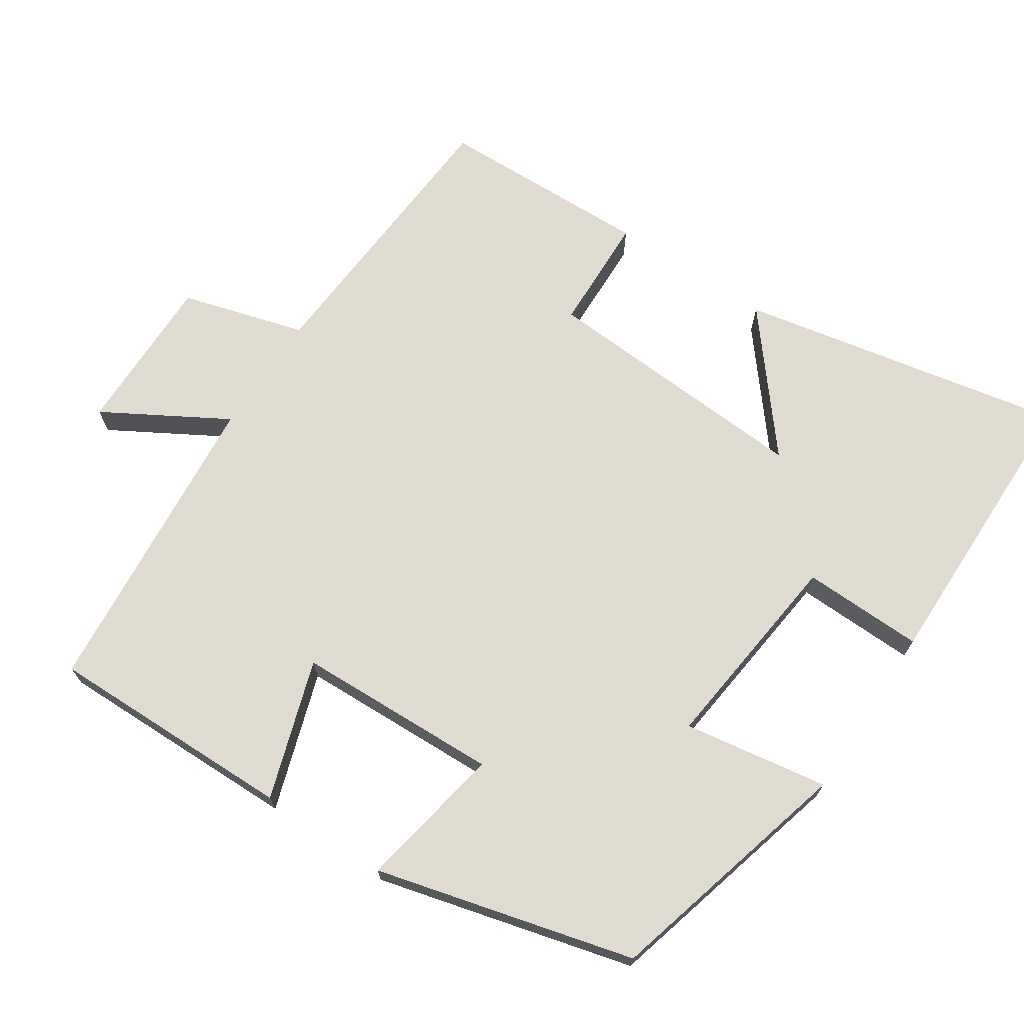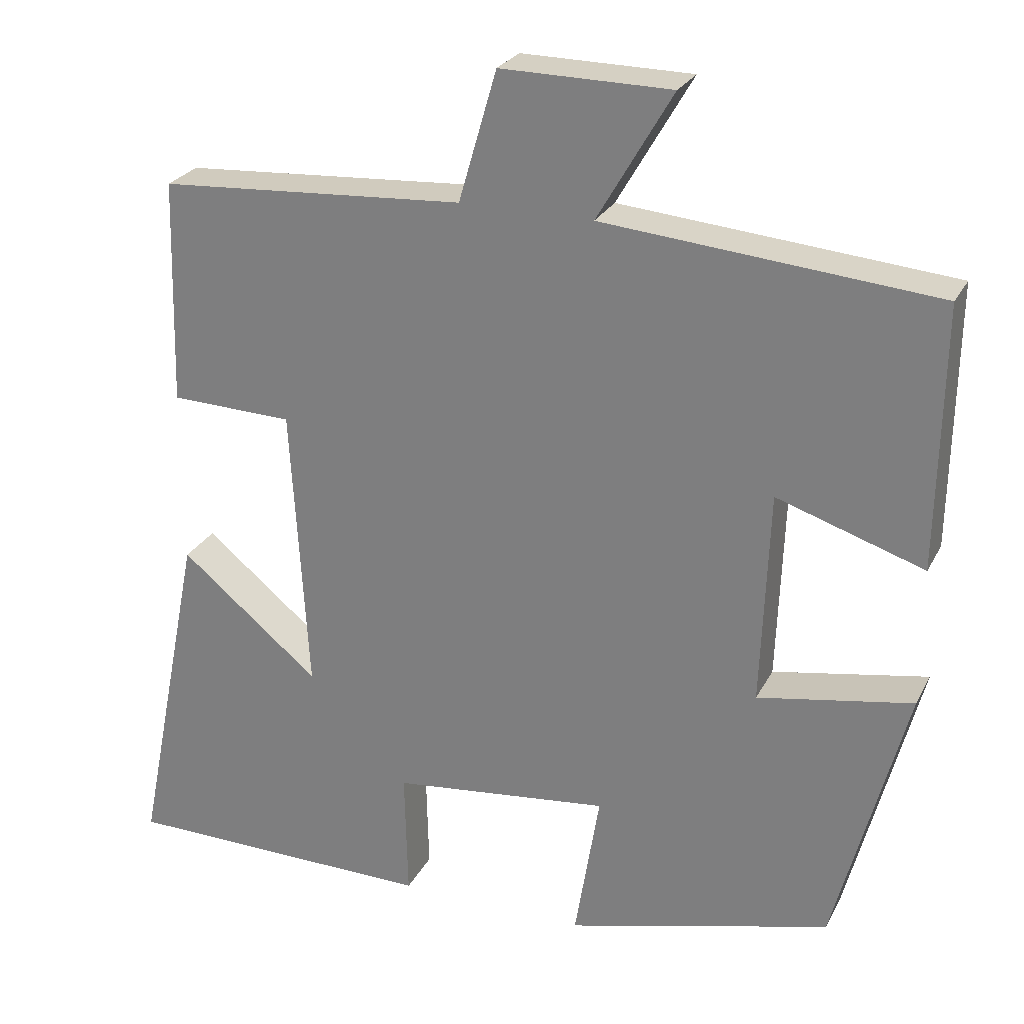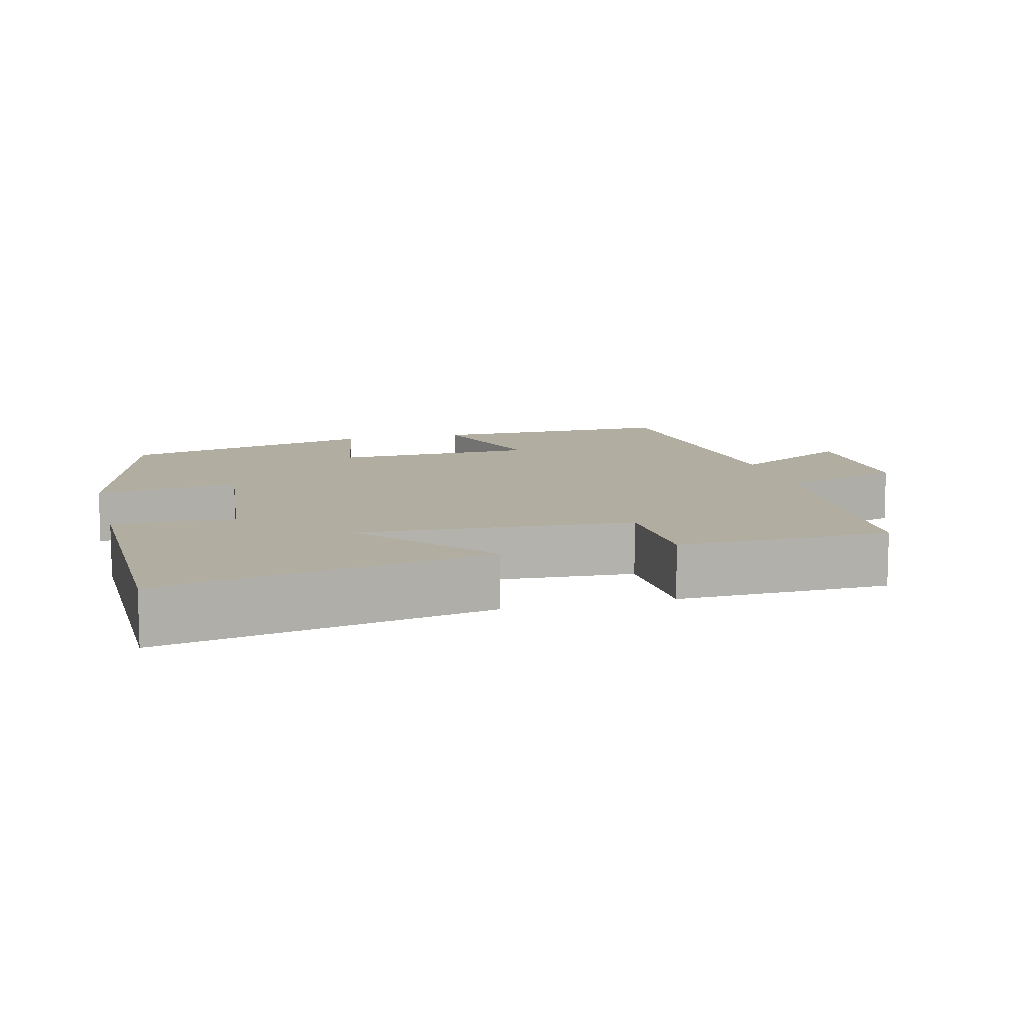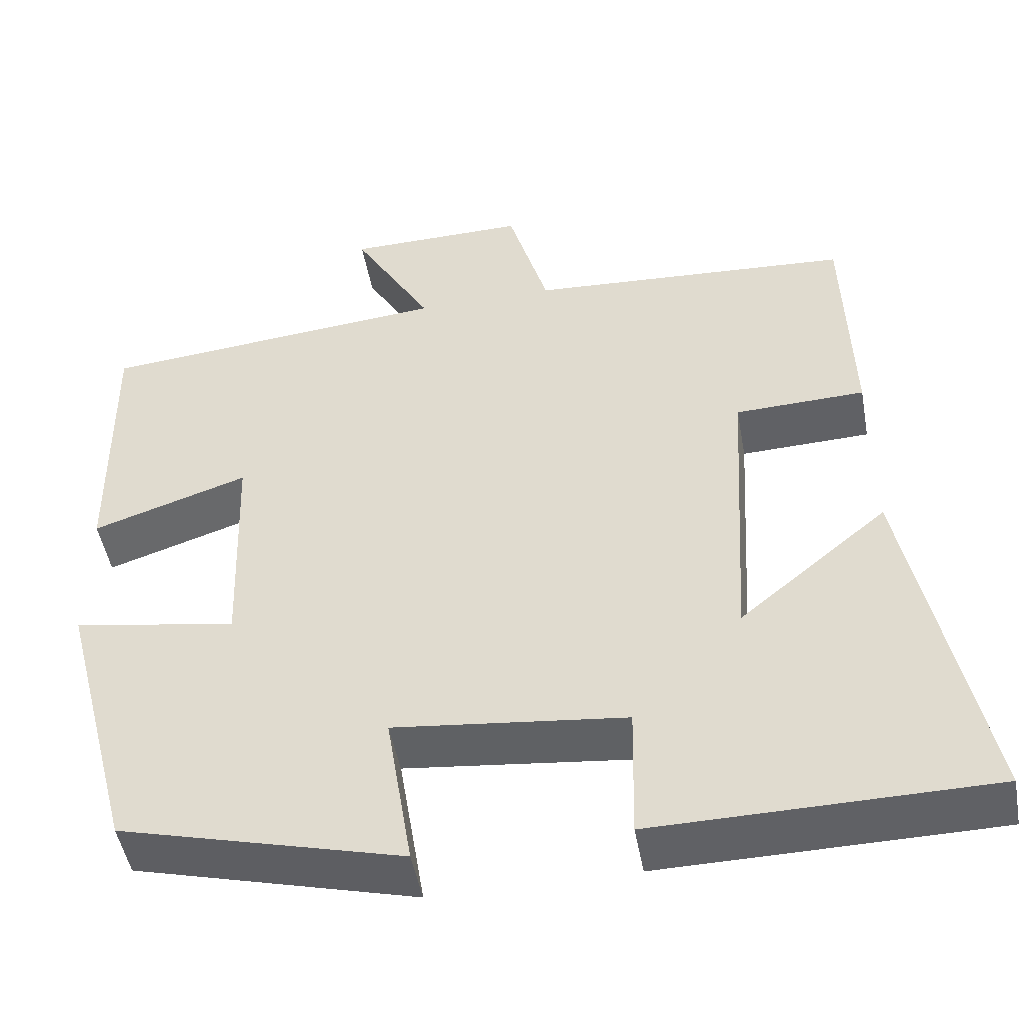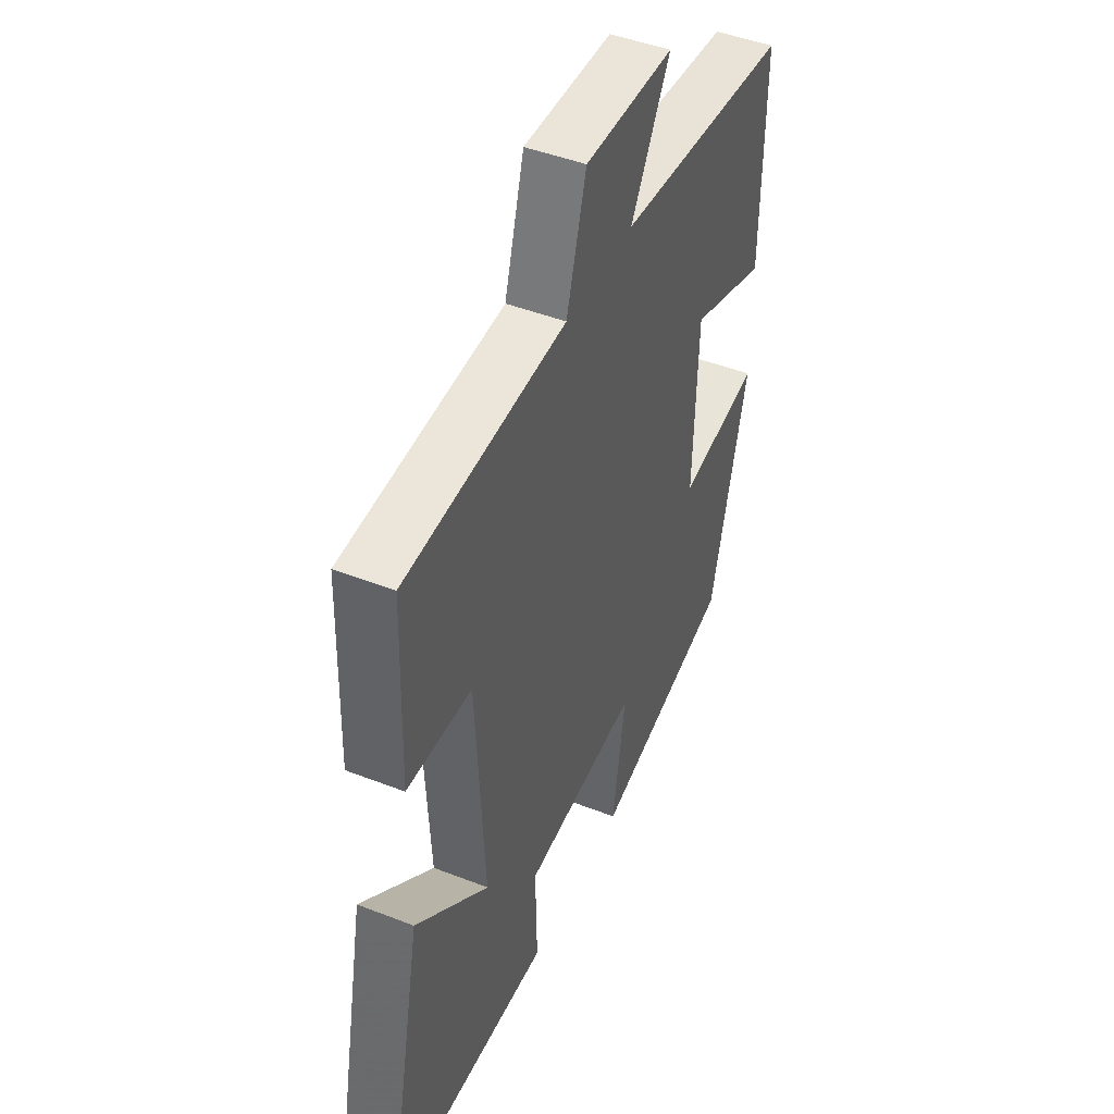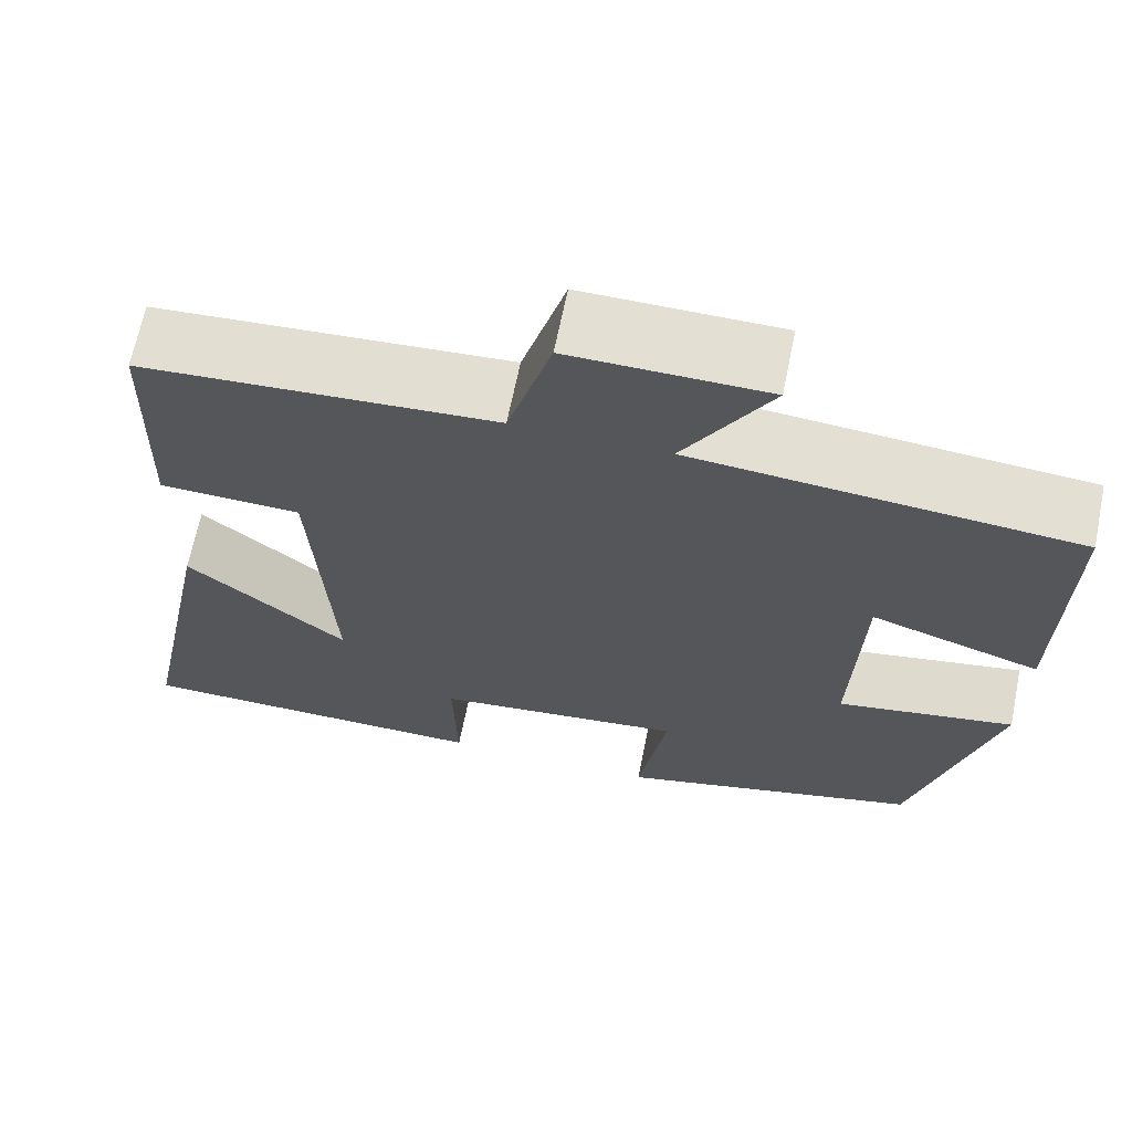
<metadata>
{"format":"obj","ext":"obj","renderer":"f3d","projection":"perspective","resolution":1024,"background":"white","views":[{"elev":70.0,"azim":123.6,"up":"+Y"},{"elev":25.9,"azim":22.3,"up":"+Z"},{"elev":10.4,"azim":-104.3,"up":"+Y"},{"elev":-48.7,"azim":-169.7,"up":"+Z"},{"elev":45.7,"azim":-65.8,"up":"+Z"},{"elev":66.6,"azim":11.5,"up":"+Z"}]}
</metadata>
<code>
v -0.492 0.07 0.474
v -0.096 0.07 0.5
v -0.047 0.07 0.669
v 0.173 0.07 0.667
v 0.076 0.07 0.5
v 0.505 0.07 0.462
v 0.5 0.07 0.123
v 0.31 0.07 0.185
v 0.3 0.07 -0.093
v 0.5 0.07 -0.057
v 0.408 0.07 -0.409
v 0.064 0.07 -0.5
v 0.096 0.07 -0.302
v -0.186 0.07 -0.334
v -0.182 0.07 -0.5
v -0.589 0.07 -0.496
v -0.5 0.07 -0.048
v -0.319 0.07 -0.197
v -0.341 0.07 0.177
v -0.5 0.07 0.182
v -0.492 0 0.474
v -0.096 0 0.5
v -0.047 0 0.669
v 0.173 0 0.667
v 0.076 0 0.5
v 0.505 0 0.462
v 0.5 0 0.123
v 0.31 0 0.185
v 0.3 0 -0.093
v 0.5 0 -0.057
v 0.408 0 -0.409
v 0.064 0 -0.5
v 0.096 0 -0.302
v -0.186 0 -0.334
v -0.182 0 -0.5
v -0.589 0 -0.496
v -0.5 0 -0.048
v -0.319 0 -0.197
v -0.341 0 0.177
v -0.5 0 0.182
f 19 20 1 2
f 18 19 2
f 16 17 18
f 15 16 18
f 14 15 18
f 13 14 18 2
f 11 12 13
f 10 11 13
f 9 10 13
f 8 9 13 2
f 7 8 2
f 6 7 2
f 5 6 2
f 2 3 4 5
f 22 21 40 39
f 22 39 38
f 38 37 36
f 38 36 35
f 38 35 34
f 22 38 34 33
f 33 32 31
f 33 31 30
f 33 30 29
f 22 33 29 28
f 22 28 27
f 22 27 26
f 22 26 25
f 25 24 23 22
f 1 21 22 2
f 2 22 23 3
f 3 23 24 4
f 4 24 25 5
f 5 25 26 6
f 6 26 27 7
f 7 27 28 8
f 8 28 29 9
f 9 29 30 10
f 10 30 31 11
f 11 31 32 12
f 12 32 33 13
f 13 33 34 14
f 14 34 35 15
f 15 35 36 16
f 16 36 37 17
f 17 37 38 18
f 18 38 39 19
f 19 39 40 20
f 20 40 21 1

</code>
